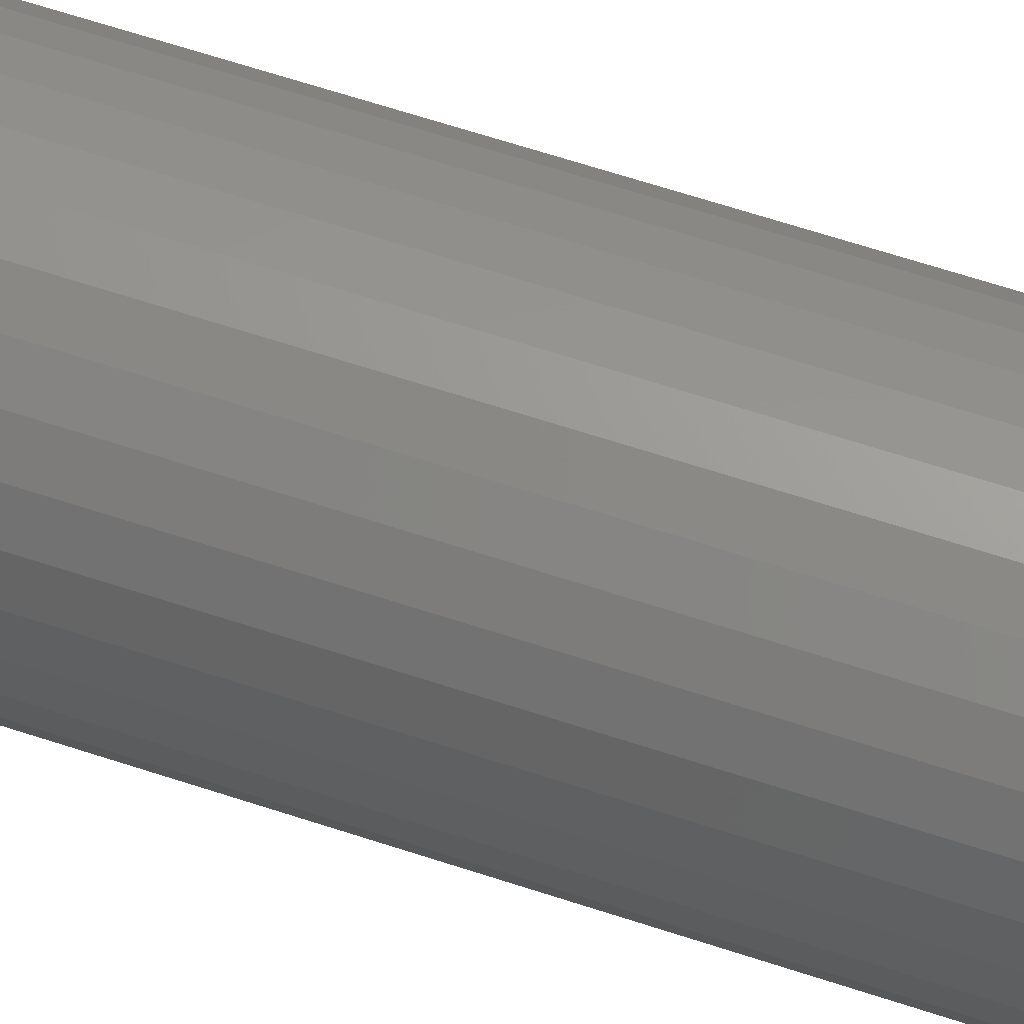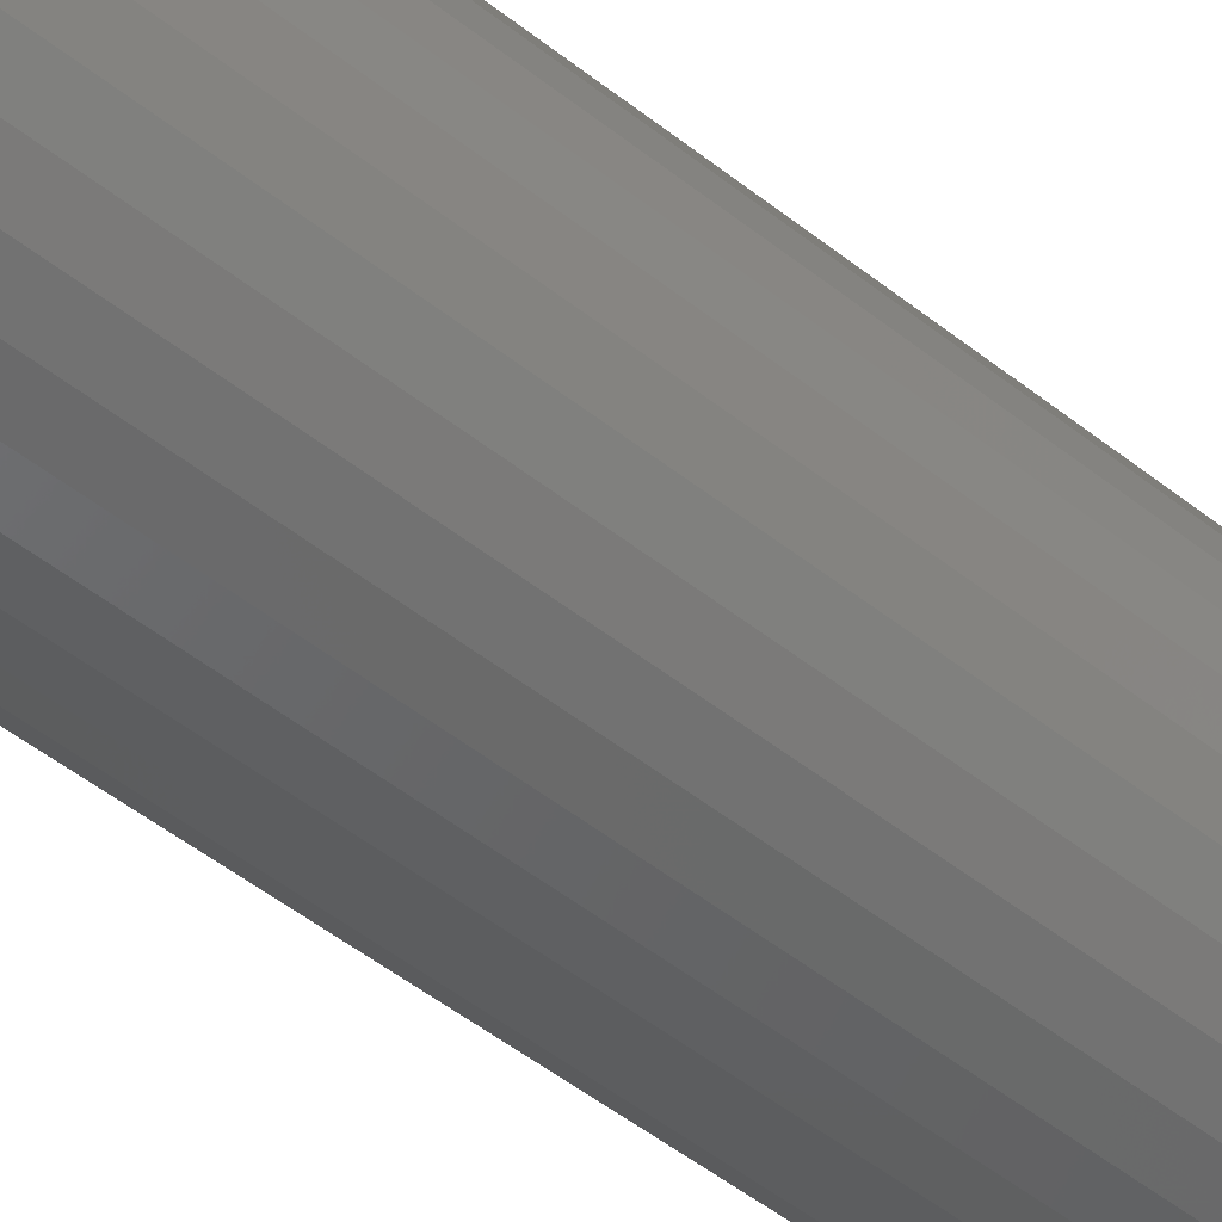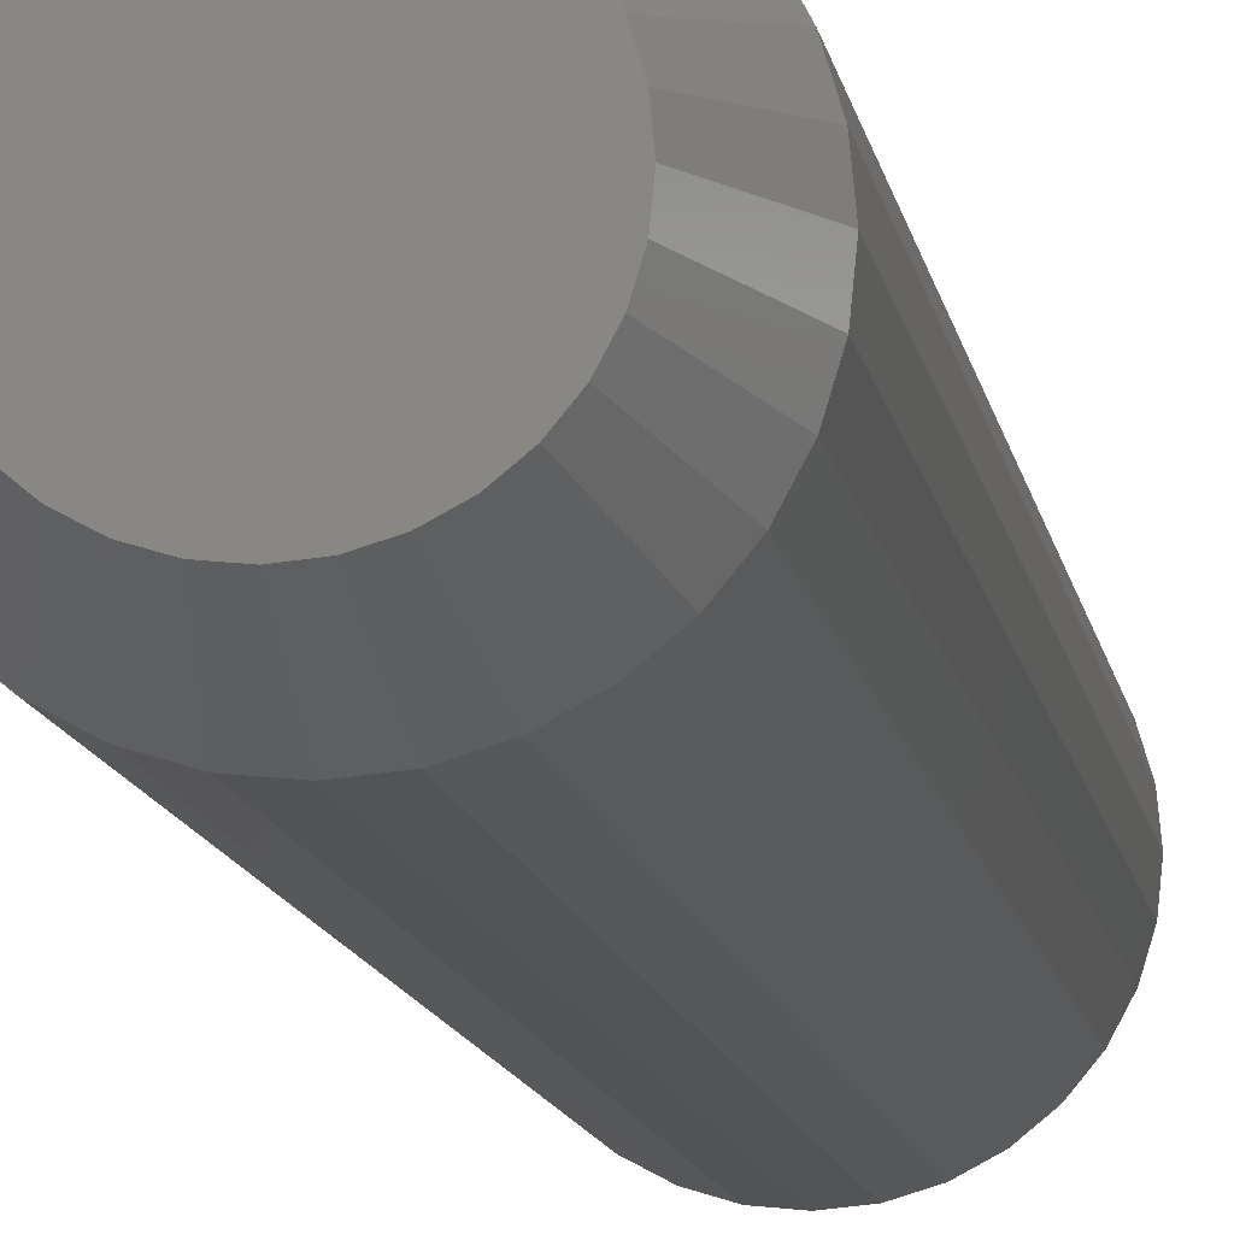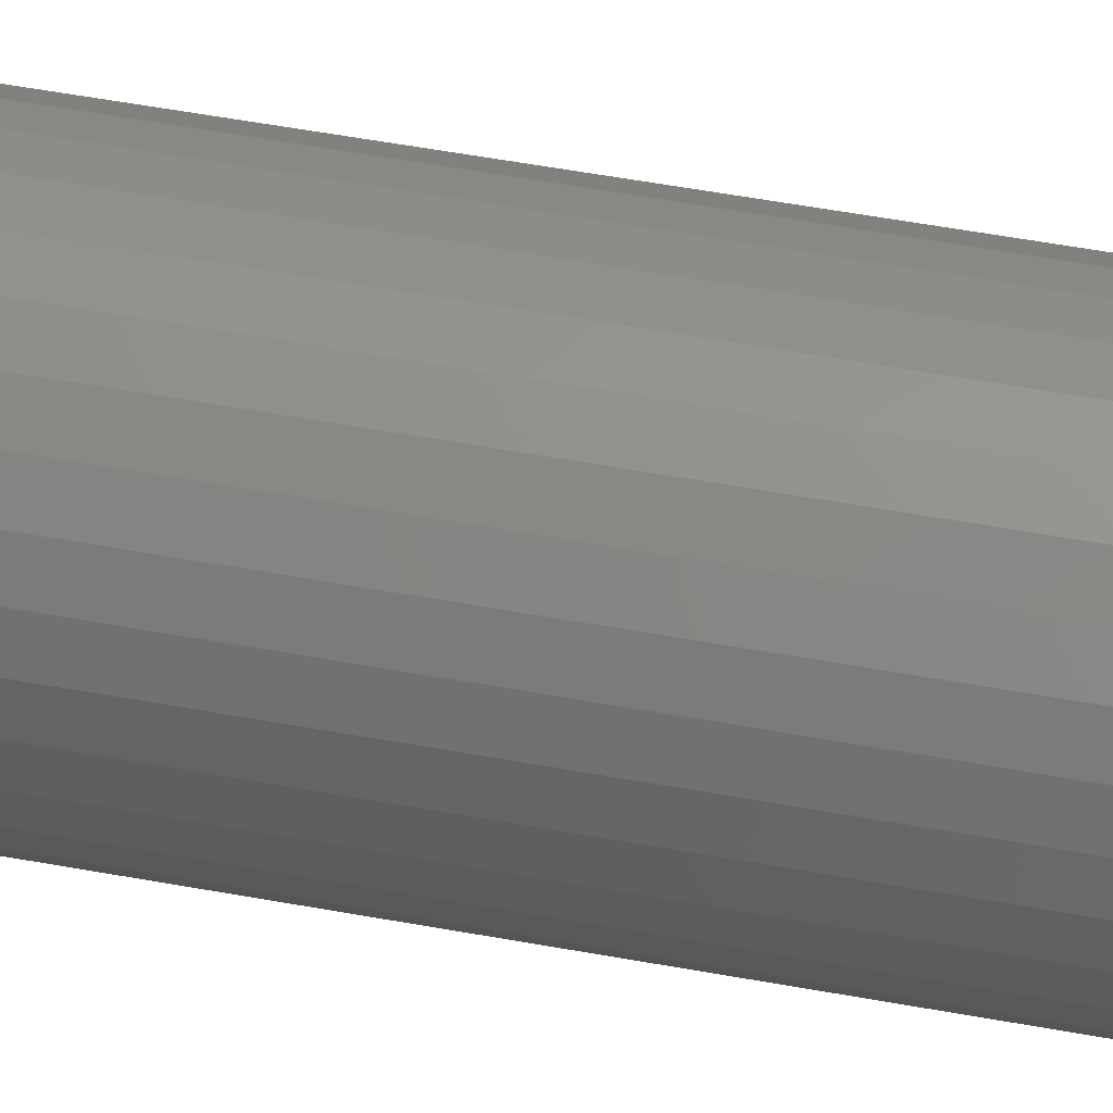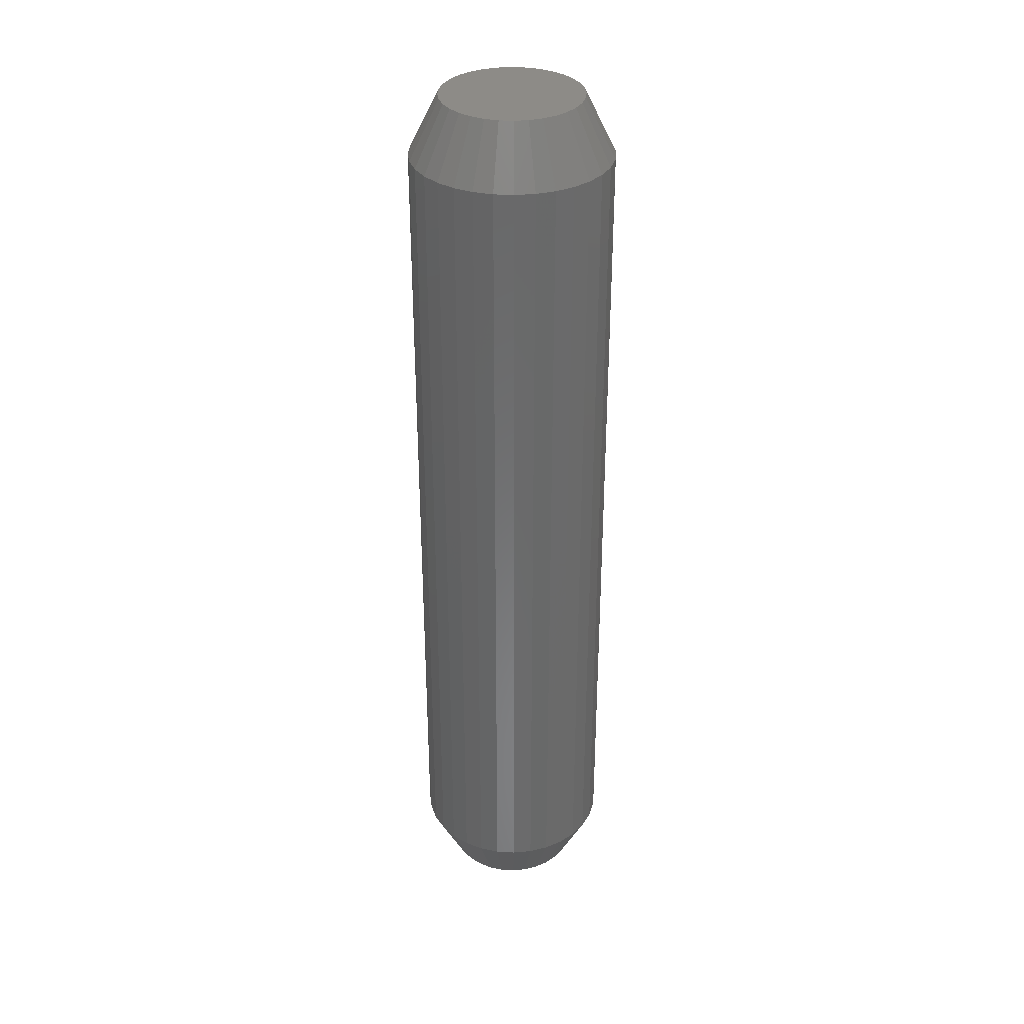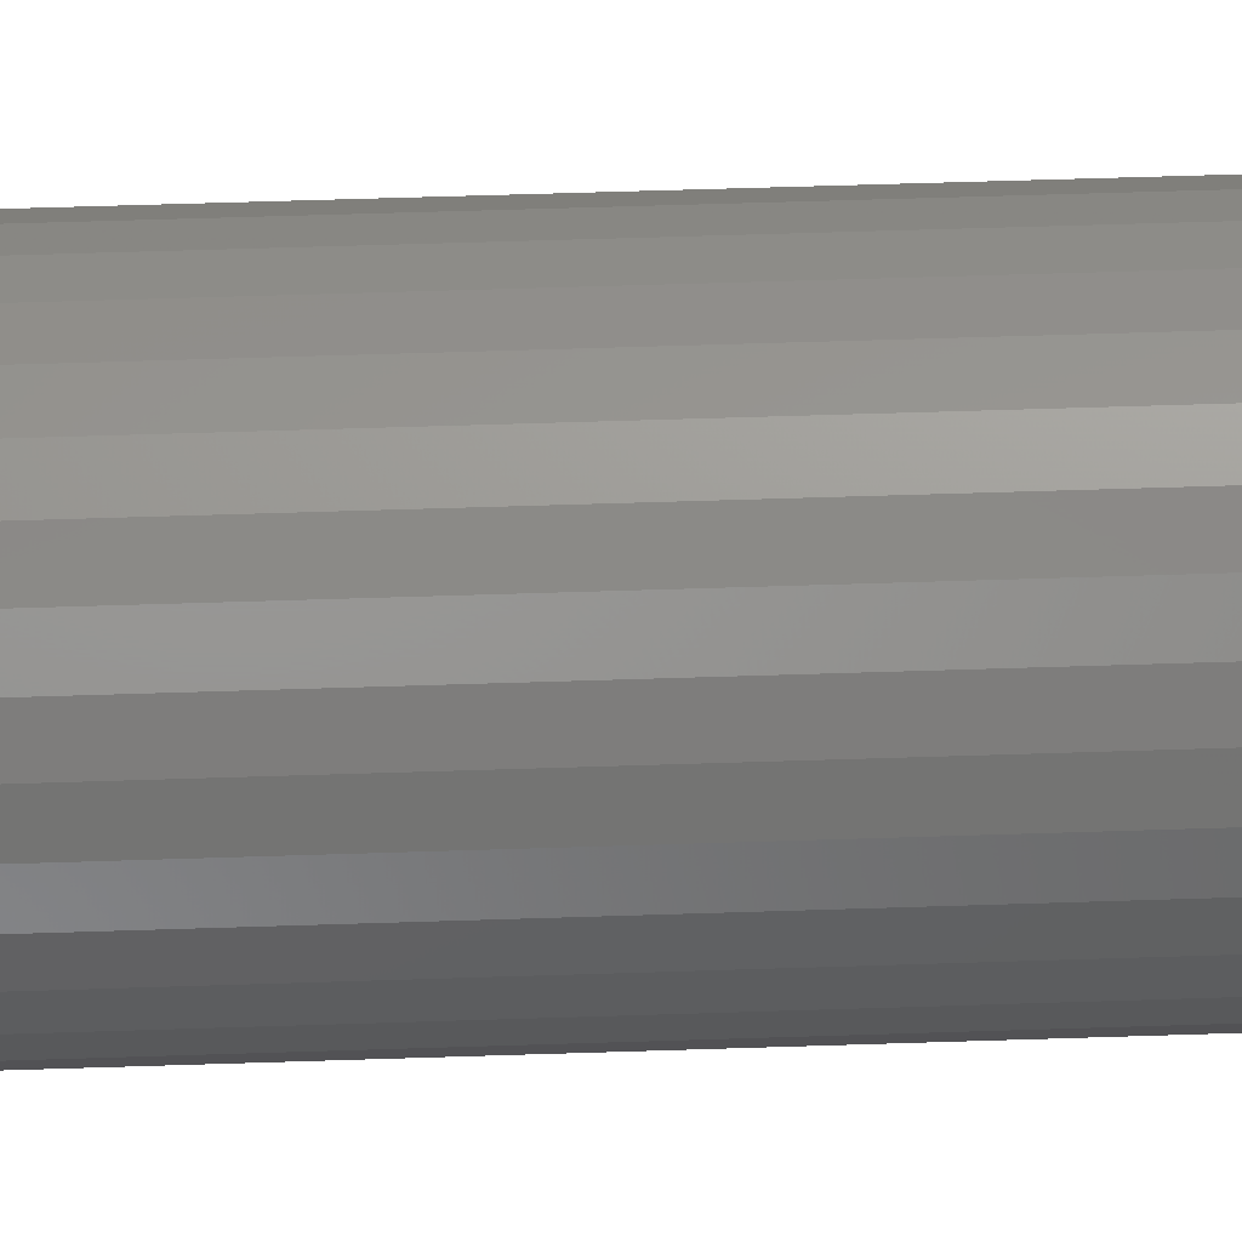
<metadata>
{"format":"stl","ext":"stl","renderer":"f3d","projection":"perspective","resolution":1024,"background":"white","views":[{"elev":62.5,"azim":108.7,"up":"+Y"},{"elev":-44.3,"azim":-133.8,"up":"+Y"},{"elev":-9.6,"azim":-172.4,"up":"+Y"},{"elev":53.1,"azim":101.2,"up":"+Y"},{"elev":33.9,"azim":21.2,"up":"+Z"},{"elev":52.4,"azim":87.9,"up":"+Y"}]}
</metadata>
<code>
# stl→obj: 128 verts, 252 faces
v 0.07977 -1.934e-17 0.04688
v 0.07977 -1.934e-17 0.7031
v 0.07825 -0.0154 0.04688
v 0.07825 -0.0154 0.7031
v 0.07376 -0.03021 0.04688
v 0.07376 -0.03021 0.7031
v 0.06646 -0.04386 0.04688
v 0.06646 -0.04386 0.7031
v 0.05665 -0.05582 0.04688
v 0.05665 -0.05582 0.7031
v 0.04468 -0.06564 0.04688
v 0.04468 -0.06564 0.7031
v 0.03103 -0.07294 0.04688
v 0.03103 -0.07294 0.7031
v 0.01622 -0.07743 0.04688
v 0.01622 -0.07743 0.7031
v 0.0008224 -0.07895 0.04688
v 0.0008224 -0.07895 0.7031
v -0.01458 -0.07743 0.04688
v -0.01458 -0.07743 0.7031
v -0.02939 -0.07294 0.04688
v -0.02939 -0.07294 0.7031
v -0.04304 -0.06564 0.04688
v -0.04304 -0.06564 0.7031
v -0.055 -0.05582 0.04688
v -0.055 -0.05582 0.7031
v -0.06482 -0.04386 0.04688
v -0.06482 -0.04386 0.7031
v -0.07212 -0.03021 0.04688
v -0.07212 -0.03021 0.7031
v -0.07661 -0.0154 0.04688
v -0.07661 -0.0154 0.7031
v -0.07812 9.668e-18 0.04688
v -0.07812 9.668e-18 0.7031
v -0.07661 0.0154 0.04688
v -0.07661 0.0154 0.7031
v -0.07212 0.03021 0.04688
v -0.07212 0.03021 0.7031
v -0.06482 0.04386 0.04688
v -0.06482 0.04386 0.7031
v -0.055 0.05582 0.04688
v -0.055 0.05582 0.7031
v -0.04304 0.06564 0.04688
v -0.04304 0.06564 0.7031
v -0.02939 0.07294 0.04688
v -0.02939 0.07294 0.7031
v -0.01458 0.07743 0.04688
v -0.01458 0.07743 0.7031
v 0.0008224 0.07895 0.04688
v 0.0008224 0.07895 0.7031
v 0.01622 0.07743 0.04688
v 0.01622 0.07743 0.7031
v 0.03103 0.07294 0.04688
v 0.03103 0.07294 0.7031
v 0.04468 0.06564 0.04688
v 0.04468 0.06564 0.7031
v 0.05665 0.05582 0.04688
v 0.05665 0.05582 0.7031
v 0.06646 0.04386 0.04688
v 0.06646 0.04386 0.7031
v 0.07376 0.03021 0.04688
v 0.07376 0.03021 0.7031
v 0.07825 0.0154 0.04688
v 0.07825 0.0154 0.7031
v -0.01001 0.05444 0.75
v 0.01165 0.05444 0.75
v 0.0008224 0.05551 0.75
v -0.02042 0.05128 0.75
v 0.02207 0.05128 0.75
v -0.03002 0.04615 0.75
v 0.03166 0.04615 0.75
v -0.03843 0.03925 0.75
v 0.04007 0.03925 0.75
v -0.04533 0.03084 0.75
v 0.04698 0.03084 0.75
v -0.05046 0.02124 0.75
v 0.05211 0.02124 0.75
v 0.05211 -0.02124 0.75
v -0.04533 -0.03084 0.75
v 0.04698 -0.03084 0.75
v -0.03843 -0.03925 0.75
v 0.04007 -0.03925 0.75
v -0.03002 -0.04615 0.75
v 0.03166 -0.04615 0.75
v -0.02042 -0.05128 0.75
v 0.02207 -0.05128 0.75
v -0.01001 -0.05444 0.75
v 0.01165 -0.05444 0.75
v 0.0008224 -0.05551 0.75
v 0.05527 0.01083 0.75
v -0.05362 0.01083 0.75
v 0.05633 -3.234e-17 0.75
v -0.05469 -2.17e-10 0.75
v 0.05527 -0.01083 0.75
v -0.05362 -0.01083 0.75
v -0.05046 -0.02124 0.75
v 0.0008224 0.05551 0
v 0.01165 0.05444 0
v -0.01001 0.05444 0
v -0.02042 0.05128 0
v 0.02207 0.05128 0
v -0.03002 0.04615 0
v 0.03166 0.04615 0
v -0.03843 0.03925 0
v 0.04007 0.03925 0
v -0.04533 0.03084 0
v 0.04698 0.03084 0
v -0.05046 0.02124 0
v 0.05211 0.02124 0
v 0.04698 -0.03084 0
v -0.04533 -0.03084 0
v 0.05211 -0.02124 0
v -0.03843 -0.03925 0
v 0.04007 -0.03925 0
v -0.03002 -0.04615 0
v 0.03166 -0.04615 0
v -0.02042 -0.05128 0
v 0.02207 -0.05128 0
v -0.01001 -0.05444 0
v 0.01165 -0.05444 0
v 0.0008224 -0.05551 0
v -0.05046 -0.02124 0
v -0.05362 -0.01083 0
v 0.05527 -0.01083 0
v -0.05469 -2.17e-10 0
v 0.05633 -3.234e-17 0
v -0.05362 0.01083 0
v 0.05527 0.01083 0
f 1 2 3
f 3 2 4
f 3 4 5
f 5 4 6
f 5 6 7
f 7 6 8
f 7 8 9
f 9 8 10
f 9 10 11
f 11 10 12
f 11 12 13
f 13 12 14
f 13 14 15
f 15 14 16
f 15 16 17
f 17 16 18
f 17 18 19
f 19 18 20
f 19 20 21
f 21 20 22
f 21 22 23
f 23 22 24
f 23 24 25
f 25 24 26
f 25 26 27
f 27 26 28
f 27 28 29
f 29 28 30
f 29 30 31
f 31 30 32
f 31 32 33
f 33 32 34
f 33 34 35
f 35 34 36
f 35 36 37
f 37 36 38
f 37 38 39
f 39 38 40
f 39 40 41
f 41 40 42
f 41 42 43
f 43 42 44
f 43 44 45
f 45 44 46
f 45 46 47
f 47 46 48
f 47 48 49
f 49 48 50
f 49 50 51
f 51 50 52
f 51 52 53
f 53 52 54
f 53 54 55
f 55 54 56
f 55 56 57
f 57 56 58
f 57 58 59
f 59 58 60
f 59 60 61
f 61 60 62
f 61 62 63
f 63 62 64
f 63 64 1
f 1 64 2
f 65 66 67
f 66 65 68
f 66 68 69
f 69 68 70
f 69 70 71
f 71 70 72
f 71 72 73
f 73 72 74
f 73 74 75
f 75 74 76
f 75 76 77
f 78 79 80
f 80 79 81
f 80 81 82
f 82 81 83
f 82 83 84
f 84 83 85
f 84 85 86
f 86 85 87
f 86 87 88
f 88 87 89
f 77 76 90
f 90 76 91
f 90 91 92
f 92 91 93
f 92 93 94
f 94 93 95
f 94 95 78
f 78 95 96
f 78 96 79
f 18 87 20
f 20 87 85
f 20 85 22
f 22 85 83
f 22 83 24
f 24 83 81
f 24 81 26
f 26 81 79
f 26 79 28
f 28 79 96
f 28 96 30
f 30 96 95
f 30 95 32
f 32 95 93
f 32 93 34
f 87 18 89
f 89 18 16
f 89 16 88
f 88 16 14
f 88 14 86
f 86 14 12
f 86 12 84
f 84 12 10
f 84 10 82
f 82 10 8
f 82 8 80
f 80 8 6
f 80 6 78
f 78 6 4
f 78 4 94
f 94 4 2
f 94 2 92
f 50 66 52
f 52 66 69
f 52 69 54
f 54 69 71
f 54 71 56
f 56 71 73
f 56 73 58
f 58 73 75
f 58 75 60
f 60 75 77
f 60 77 62
f 62 77 90
f 62 90 64
f 64 90 92
f 64 92 2
f 66 50 67
f 67 50 48
f 67 48 65
f 65 48 46
f 65 46 68
f 68 46 44
f 68 44 70
f 70 44 42
f 70 42 72
f 72 42 40
f 72 40 74
f 74 40 38
f 74 38 76
f 76 38 36
f 76 36 91
f 91 36 34
f 91 34 93
f 97 98 99
f 100 99 98
f 101 100 98
f 102 100 101
f 103 102 101
f 104 102 103
f 105 104 103
f 106 104 105
f 107 106 105
f 108 106 107
f 109 108 107
f 110 111 112
f 113 111 110
f 114 113 110
f 115 113 114
f 116 115 114
f 117 115 116
f 118 117 116
f 119 117 118
f 120 119 118
f 121 119 120
f 111 122 112
f 112 122 123
f 112 123 124
f 124 123 125
f 124 125 126
f 126 125 127
f 126 127 128
f 128 127 108
f 128 108 109
f 126 1 124
f 124 1 3
f 124 3 112
f 112 3 5
f 112 5 110
f 110 5 7
f 110 7 114
f 114 7 9
f 114 9 116
f 116 9 11
f 116 11 118
f 118 11 13
f 118 13 120
f 120 13 15
f 120 15 121
f 121 15 17
f 121 17 119
f 119 17 19
f 119 19 117
f 117 19 21
f 117 21 115
f 115 21 23
f 115 23 113
f 113 23 25
f 113 25 111
f 111 25 27
f 111 27 122
f 122 27 29
f 122 29 123
f 123 29 31
f 123 31 125
f 125 31 33
f 125 33 127
f 127 33 35
f 127 35 108
f 108 35 37
f 108 37 106
f 106 37 39
f 106 39 104
f 104 39 41
f 104 41 102
f 102 41 43
f 102 43 100
f 100 43 45
f 100 45 99
f 99 45 47
f 99 47 97
f 97 47 49
f 97 49 98
f 98 49 51
f 98 51 101
f 101 51 53
f 101 53 103
f 103 53 55
f 103 55 105
f 105 55 57
f 105 57 107
f 107 57 59
f 107 59 109
f 109 59 61
f 109 61 128
f 128 61 63
f 128 63 126
f 126 63 1

</code>
